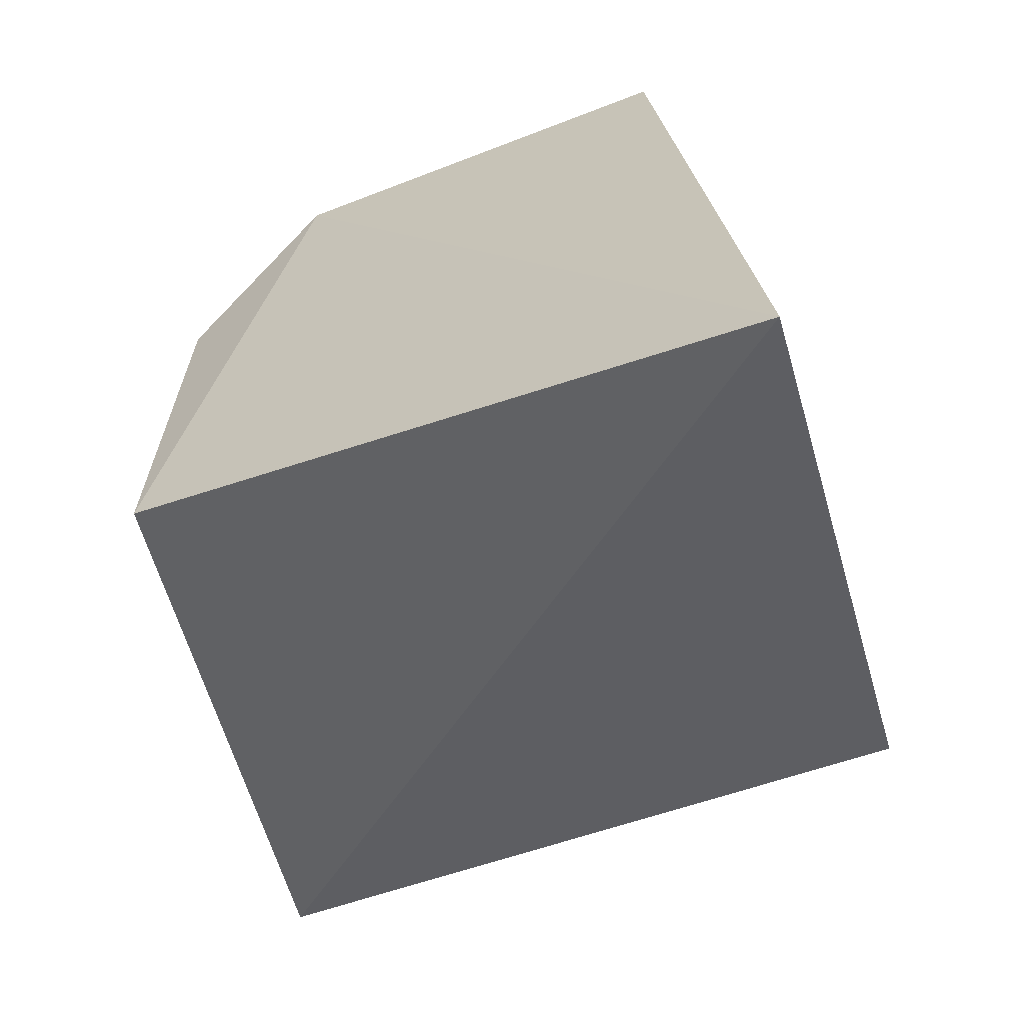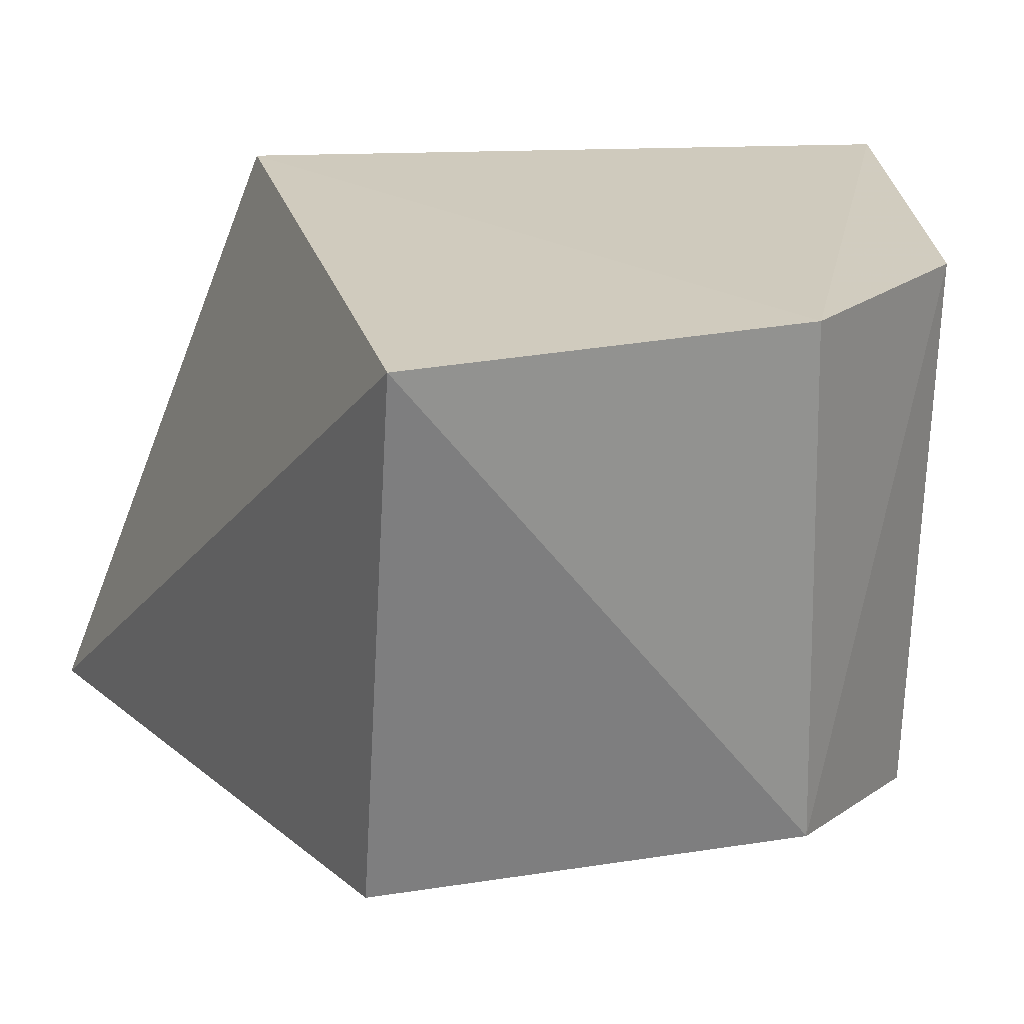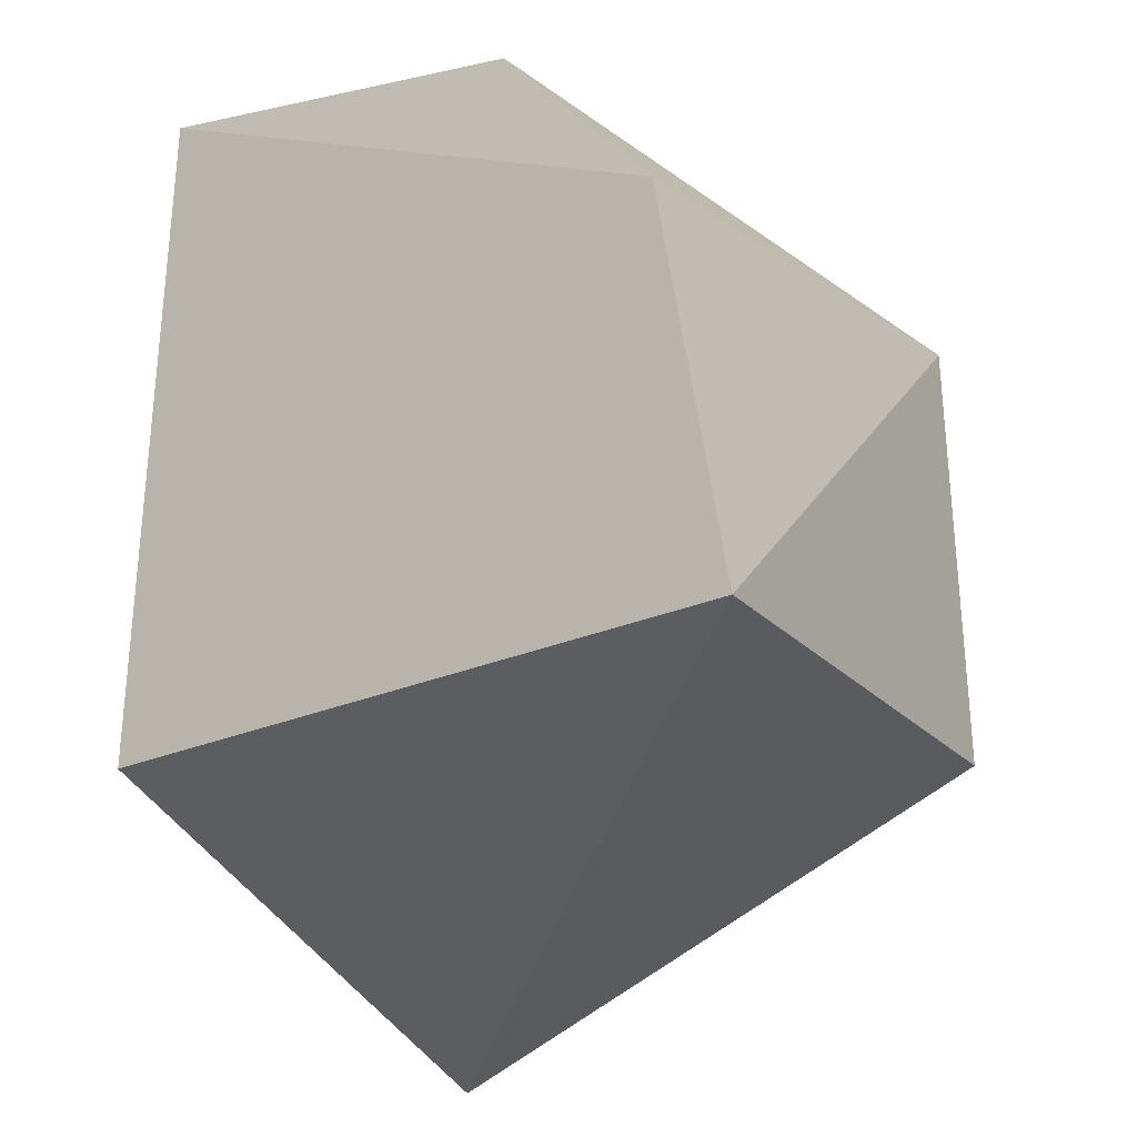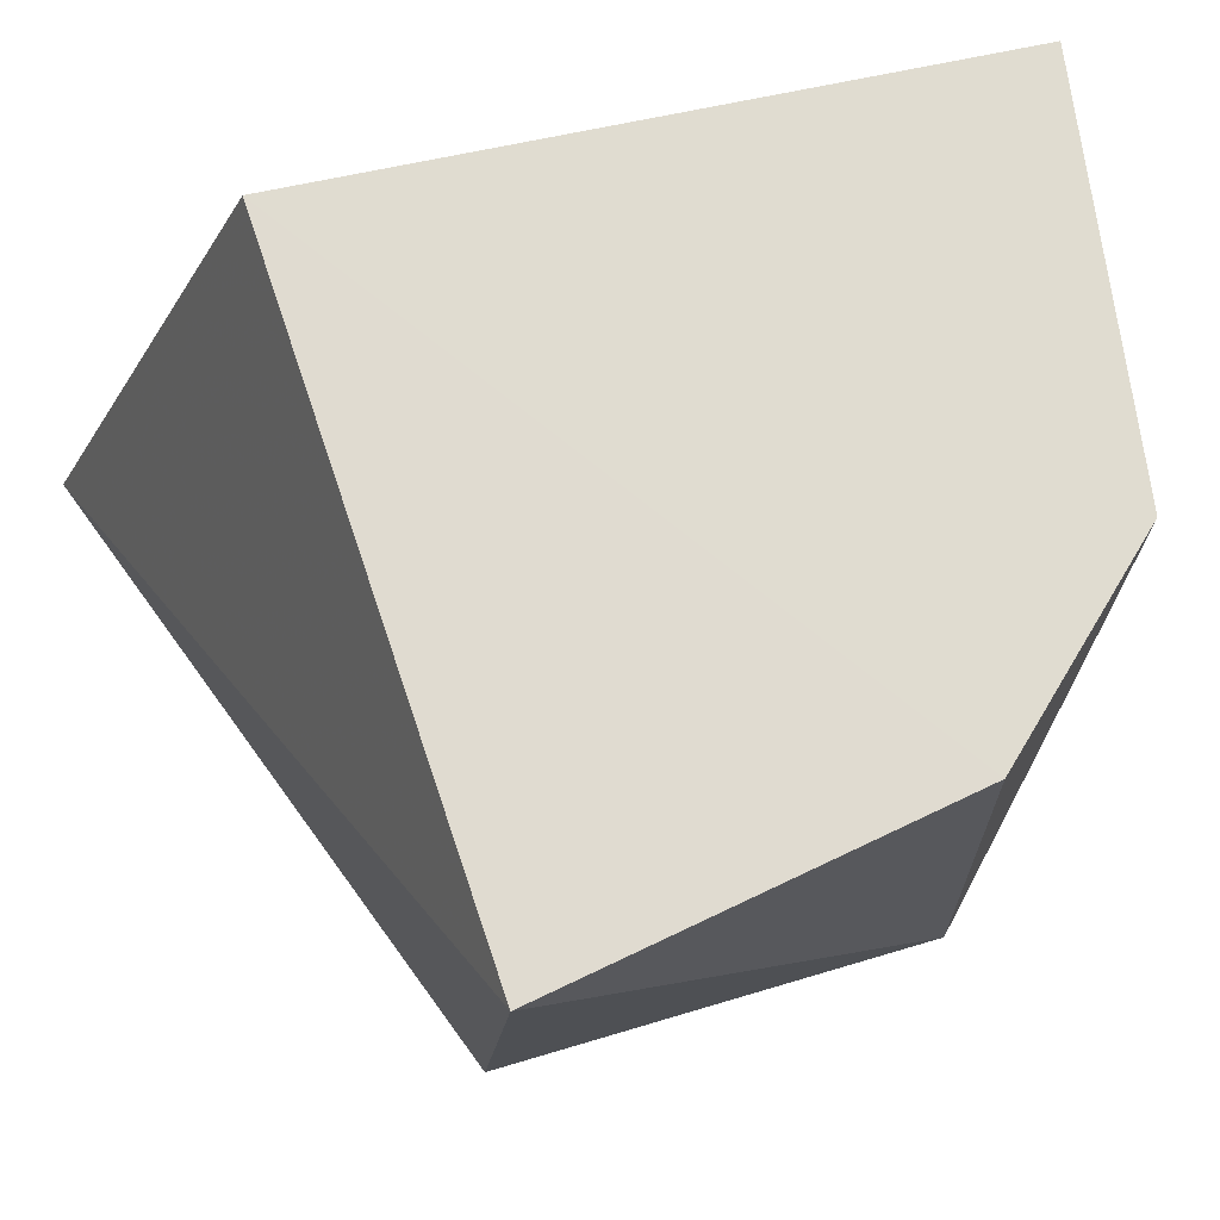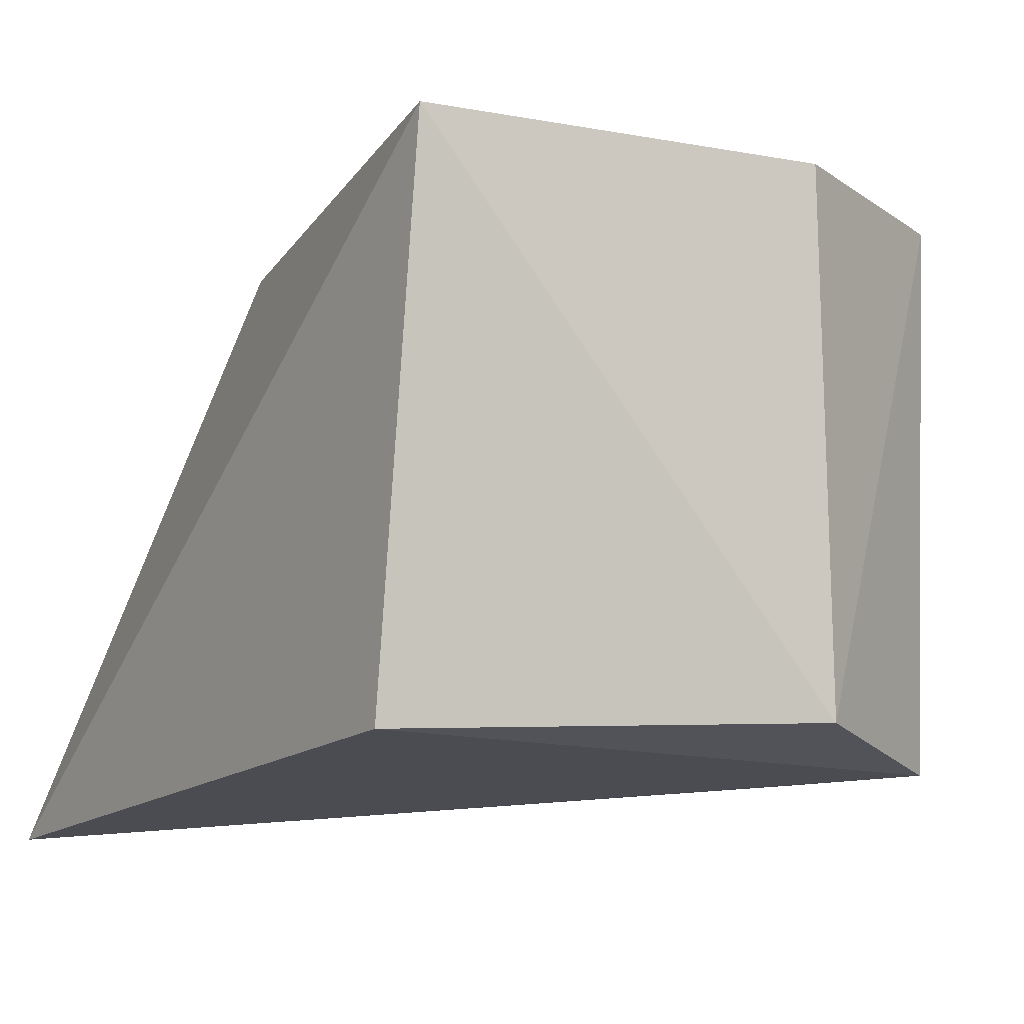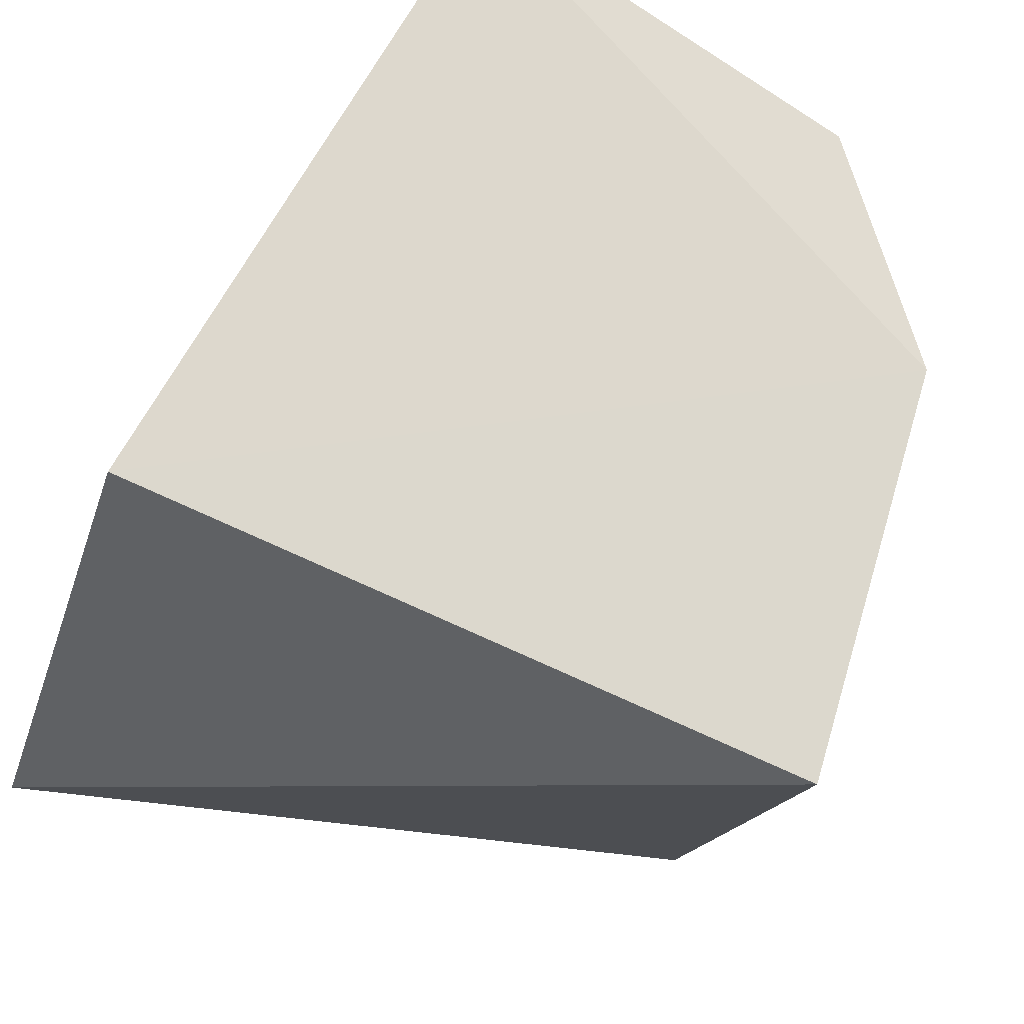
<metadata>
{"format":"obj","ext":"obj","renderer":"f3d","projection":"perspective","resolution":1024,"background":"white","views":[{"elev":-60.1,"azim":24.8,"up":"+Z"},{"elev":20.8,"azim":-100.9,"up":"+Y"},{"elev":-18.8,"azim":-141.5,"up":"+Z"},{"elev":67.8,"azim":-105.2,"up":"+Y"},{"elev":-11.4,"azim":-103.9,"up":"+Y"},{"elev":72.3,"azim":-152.8,"up":"+Y"}]}
</metadata>
<code>
v 0.01011 0.4483 0.03856
v 0.01917 0.4426 -0.03171
v 0.01099 0.4943 -0.01271
v -0.03956 0.4919 0.02338
v -0.03795 0.4469 -0.01075
v 0.008659 0.4935 0.04274
v -0.02421 0.446 0.03698
v -0.04574 0.4918 -0.009409
v -0.03736 0.4484 0.02479
v -0.02535 0.4916 0.03816
f 6 3 4
f 6 1 2
f 6 2 3
f 7 5 2
f 7 2 1
f 7 1 6
f 8 3 2
f 8 2 5
f 8 4 3
f 9 5 7
f 9 8 5
f 9 4 8
f 10 7 6
f 10 6 4
f 10 9 7
f 10 4 9

</code>
